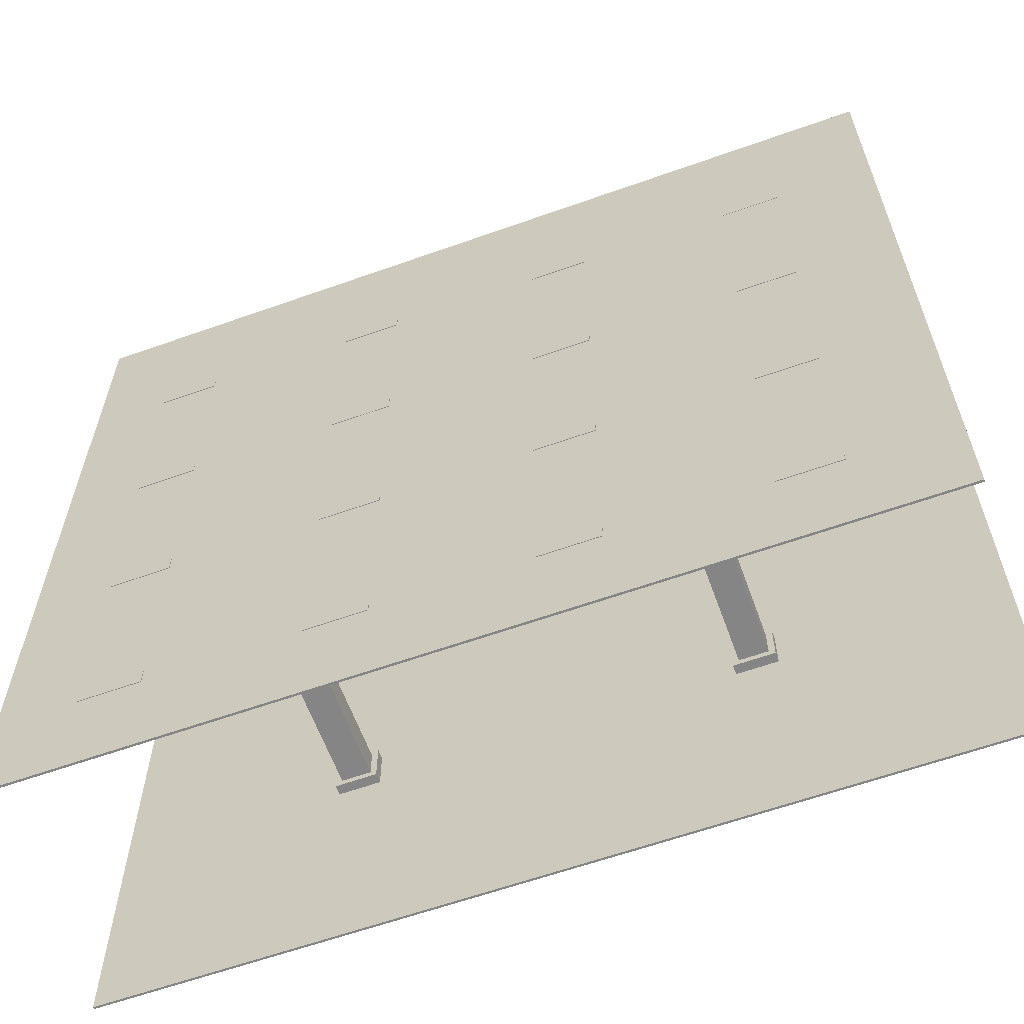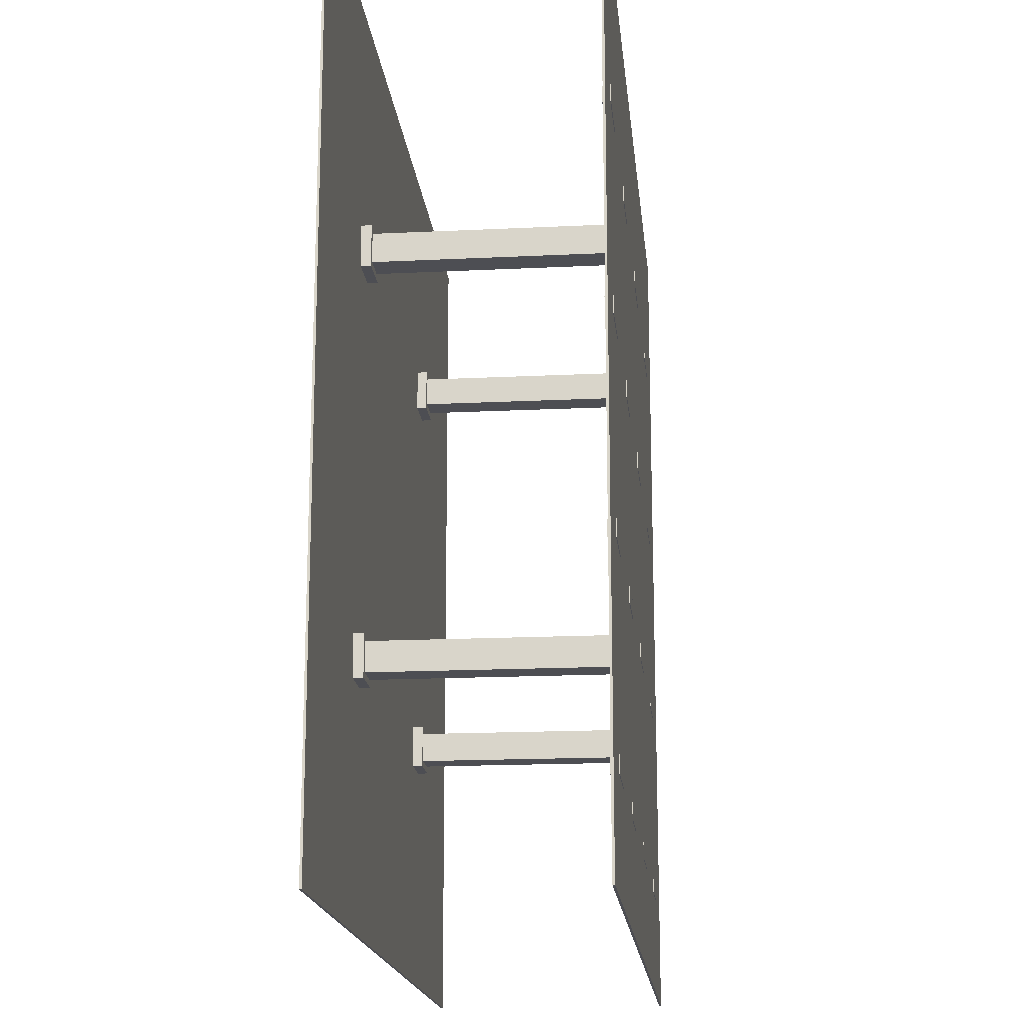
<metadata>
{"format":"obj","ext":"obj","renderer":"f3d","projection":"perspective","resolution":1024,"background":"white","views":[{"elev":-61.8,"azim":-160.1,"up":"+Z"},{"elev":-17.3,"azim":95.6,"up":"+Z"}]}
</metadata>
<code>
o Cube
v 100 -0.25 -100
v 100 0.25 -100
v 100 -0.25 100
v 100 0.25 100
v -100 -0.25 -100
v -100 0.25 -100
v -100 -0.25 100
v -100 0.25 100
f 1 3 7 5
f 4 8 7 3
f 8 6 5 7
f 6 8 4 2
f 2 4 3 1
f 6 2 1 5
o Cube.002
v -49.68 55.14 -49.68
v -48.28 52.5 -48.28
v -49.68 55.14 -40.32
v -48.28 52.5 -41.72
v -40.32 55.14 -49.68
v -41.72 52.5 -48.28
v -40.32 55.14 -40.32
v -41.72 52.5 -41.72
v -49.68 52.5 -49.68
v -49.68 52.5 -40.32
v -40.32 52.5 -40.32
v -40.32 52.5 -49.68
v -48.28 3.308 -48.28
v -48.28 3.308 -41.72
v -41.72 3.308 -41.72
v -41.72 3.308 -48.28
v -49.68 -0.1594 -40.32
v -48.28 2.479 -41.72
v -49.68 -0.1594 -49.68
v -48.28 2.479 -48.28
v -40.32 -0.1594 -40.32
v -41.72 2.479 -41.72
v -40.32 -0.1594 -49.68
v -41.72 2.479 -48.28
v -49.68 2.479 -40.32
v -49.68 2.479 -49.68
v -40.32 2.479 -49.68
v -40.32 2.479 -40.32
v -48.28 51.67 -41.72
v -48.28 51.67 -48.28
v -41.72 51.67 -48.28
v -41.72 51.67 -41.72
f 9 17 18 11
f 11 18 19 15
f 15 19 20 13
f 13 20 17 9
f 11 15 13 9
f 14 16 23 24
f 10 12 18 17
f 12 16 19 18
f 16 14 20 19
f 14 10 17 20
f 23 22 21 24
f 12 10 21 22
f 10 14 24 21
f 16 12 22 23
f 25 33 34 27
f 27 34 35 31
f 31 35 36 29
f 29 36 33 25
f 27 31 29 25
f 30 32 39 40
f 26 28 34 33
f 28 32 35 34
f 32 30 36 35
f 30 26 33 36
f 39 38 37 40
f 28 26 37 38
f 26 30 40 37
f 32 28 38 39
o Cube.001
v 40.32 55.14 -49.68
v 41.72 52.5 -48.28
v 40.32 55.14 -40.32
v 41.72 52.5 -41.72
v 49.68 55.14 -49.68
v 48.28 52.5 -48.28
v 49.68 55.14 -40.32
v 48.28 52.5 -41.72
v 40.32 52.5 -49.68
v 40.32 52.5 -40.32
v 49.68 52.5 -40.32
v 49.68 52.5 -49.68
v 41.72 3.308 -48.28
v 41.72 3.308 -41.72
v 48.28 3.308 -41.72
v 48.28 3.308 -48.28
v 40.32 -0.1594 -40.32
v 41.72 2.479 -41.72
v 40.32 -0.1594 -49.68
v 41.72 2.479 -48.28
v 49.68 -0.1594 -40.32
v 48.28 2.479 -41.72
v 49.68 -0.1594 -49.68
v 48.28 2.479 -48.28
v 40.32 2.479 -40.32
v 40.32 2.479 -49.68
v 49.68 2.479 -49.68
v 49.68 2.479 -40.32
v 41.72 51.67 -41.72
v 41.72 51.67 -48.28
v 48.28 51.67 -48.28
v 48.28 51.67 -41.72
f 41 49 50 43
f 43 50 51 47
f 47 51 52 45
f 45 52 49 41
f 43 47 45 41
f 46 48 55 56
f 42 44 50 49
f 44 48 51 50
f 48 46 52 51
f 46 42 49 52
f 55 54 53 56
f 44 42 53 54
f 42 46 56 53
f 48 44 54 55
f 57 65 66 59
f 59 66 67 63
f 63 67 68 61
f 61 68 65 57
f 59 63 61 57
f 62 64 71 72
f 58 60 66 65
f 60 64 67 66
f 64 62 68 67
f 62 58 65 68
f 71 70 69 72
f 60 58 69 70
f 58 62 72 69
f 64 60 70 71
o Cube.003
v 40.32 55.14 40.32
v 41.72 52.5 41.72
v 40.32 55.14 49.68
v 41.72 52.5 48.28
v 49.68 55.14 40.32
v 48.28 52.5 41.72
v 49.68 55.14 49.68
v 48.28 52.5 48.28
v 40.32 52.5 40.32
v 40.32 52.5 49.68
v 49.68 52.5 49.68
v 49.68 52.5 40.32
v 41.72 3.308 41.72
v 41.72 3.308 48.28
v 48.28 3.308 48.28
v 48.28 3.308 41.72
v 40.32 -0.1594 49.68
v 41.72 2.479 48.28
v 40.32 -0.1594 40.32
v 41.72 2.479 41.72
v 49.68 -0.1594 49.68
v 48.28 2.479 48.28
v 49.68 -0.1594 40.32
v 48.28 2.479 41.72
v 40.32 2.479 49.68
v 40.32 2.479 40.32
v 49.68 2.479 40.32
v 49.68 2.479 49.68
v 41.72 51.67 48.28
v 41.72 51.67 41.72
v 48.28 51.67 41.72
v 48.28 51.67 48.28
f 73 81 82 75
f 75 82 83 79
f 79 83 84 77
f 77 84 81 73
f 75 79 77 73
f 78 80 87 88
f 74 76 82 81
f 76 80 83 82
f 80 78 84 83
f 78 74 81 84
f 87 86 85 88
f 76 74 85 86
f 74 78 88 85
f 80 76 86 87
f 89 97 98 91
f 91 98 99 95
f 95 99 100 93
f 93 100 97 89
f 91 95 93 89
f 94 96 103 104
f 90 92 98 97
f 92 96 99 98
f 96 94 100 99
f 94 90 97 100
f 103 102 101 104
f 92 90 101 102
f 90 94 104 101
f 96 92 102 103
o Cube.004
v -49.68 55.14 40.32
v -48.28 52.5 41.72
v -49.68 55.14 49.68
v -48.28 52.5 48.28
v -40.32 55.14 40.32
v -41.72 52.5 41.72
v -40.32 55.14 49.68
v -41.72 52.5 48.28
v -49.68 52.5 40.32
v -49.68 52.5 49.68
v -40.32 52.5 49.68
v -40.32 52.5 40.32
v -48.28 3.308 41.72
v -48.28 3.308 48.28
v -41.72 3.308 48.28
v -41.72 3.308 41.72
v -49.68 -0.1594 49.68
v -48.28 2.479 48.28
v -49.68 -0.1594 40.32
v -48.28 2.479 41.72
v -40.32 -0.1594 49.68
v -41.72 2.479 48.28
v -40.32 -0.1594 40.32
v -41.72 2.479 41.72
v -49.68 2.479 49.68
v -49.68 2.479 40.32
v -40.32 2.479 40.32
v -40.32 2.479 49.68
v -48.28 51.67 48.28
v -48.28 51.67 41.72
v -41.72 51.67 41.72
v -41.72 51.67 48.28
f 105 113 114 107
f 107 114 115 111
f 111 115 116 109
f 109 116 113 105
f 107 111 109 105
f 110 112 119 120
f 106 108 114 113
f 108 112 115 114
f 112 110 116 115
f 110 106 113 116
f 119 118 117 120
f 108 106 117 118
f 106 110 120 117
f 112 108 118 119
f 121 129 130 123
f 123 130 131 127
f 127 131 132 125
f 125 132 129 121
f 123 127 125 121
f 126 128 135 136
f 122 124 130 129
f 124 128 131 130
f 128 126 132 131
f 126 122 129 132
f 135 134 133 136
f 124 122 133 134
f 122 126 136 133
f 128 124 134 135
o Cube.005
v 100 55.17 -100
v 100 55.67 -100
v 100 55.17 100
v 100 55.67 100
v -100 55.17 -100
v -100 55.67 -100
v -100 55.17 100
v -100 55.67 100
f 137 139 143 141
f 140 144 143 139
f 144 142 141 143
f 142 144 140 138
f 138 140 139 137
f 142 138 137 141
o Cube.006
v 68.43 55.5 -76.57
v 68.43 55.5 -73.43
v 81.57 55.5 -76.57
v 81.57 55.5 -73.43
v 68.09 55.81 -76.9
v 68.09 54.19 -76.9
v 68.09 55.81 -73.1
v 68.09 54.19 -73.1
v 81.91 55.81 -76.9
v 81.91 54.19 -76.9
v 81.91 55.81 -73.1
v 81.91 54.19 -73.1
v 68.43 54.19 -76.57
v 68.43 54.19 -73.43
v 81.57 54.19 -73.43
v 81.57 54.19 -76.57
v 68.32 54.18 -76.78
v 68.32 54.01 -76.78
v 68.32 54.18 -73.22
v 68.32 54.01 -73.22
v 81.68 54.18 -76.78
v 81.68 54.01 -76.78
v 81.68 54.18 -73.22
v 81.68 54.01 -73.22
v 20.05 55.5 -76.57
v 20.05 55.5 -73.43
v 33.19 55.5 -76.57
v 33.19 55.5 -73.43
v 19.71 55.81 -76.9
v 19.71 54.19 -76.9
v 19.71 55.81 -73.1
v 19.71 54.19 -73.1
v 33.53 55.81 -76.9
v 33.53 54.19 -76.9
v 33.53 55.81 -73.1
v 33.53 54.19 -73.1
v 20.05 54.19 -76.57
v 20.05 54.19 -73.43
v 33.19 54.19 -73.43
v 33.19 54.19 -76.57
v 19.94 54.18 -76.78
v 19.94 54.01 -76.78
v 19.94 54.18 -73.22
v 19.94 54.01 -73.22
v 33.3 54.18 -76.78
v 33.3 54.01 -76.78
v 33.3 54.18 -73.22
v 33.3 54.01 -73.22
v -28.33 55.5 -76.57
v -28.33 55.5 -73.43
v -15.19 55.5 -76.57
v -15.19 55.5 -73.43
v -28.67 55.81 -76.9
v -28.67 54.19 -76.9
v -28.67 55.81 -73.1
v -28.67 54.19 -73.1
v -14.85 55.81 -76.9
v -14.85 54.19 -76.9
v -14.85 55.81 -73.1
v -14.85 54.19 -73.1
v -28.33 54.19 -76.57
v -28.33 54.19 -73.43
v -15.19 54.19 -73.43
v -15.19 54.19 -76.57
v -28.44 54.18 -76.78
v -28.44 54.01 -76.78
v -28.44 54.18 -73.22
v -28.44 54.01 -73.22
v -15.08 54.18 -76.78
v -15.08 54.01 -76.78
v -15.08 54.18 -73.22
v -15.08 54.01 -73.22
v -76.71 55.5 -76.57
v -76.71 55.5 -73.43
v -63.57 55.5 -76.57
v -63.57 55.5 -73.43
v -77.05 55.81 -76.9
v -77.05 54.19 -76.9
v -77.05 55.81 -73.1
v -77.05 54.19 -73.1
v -63.23 55.81 -76.9
v -63.23 54.19 -76.9
v -63.23 55.81 -73.1
v -63.23 54.19 -73.1
v -76.71 54.19 -76.57
v -76.71 54.19 -73.43
v -63.57 54.19 -73.43
v -63.57 54.19 -76.57
v -76.82 54.18 -76.78
v -76.82 54.01 -76.78
v -76.82 54.18 -73.22
v -76.82 54.01 -73.22
v -63.46 54.18 -76.78
v -63.46 54.01 -76.78
v -63.46 54.18 -73.22
v -63.46 54.01 -73.22
v 68.43 55.49 -30.87
v 68.43 55.49 -27.73
v 81.57 55.49 -30.87
v 81.57 55.49 -27.73
v 68.09 55.81 -31.2
v 68.09 54.19 -31.2
v 68.09 55.81 -27.4
v 68.09 54.19 -27.4
v 81.91 55.81 -31.2
v 81.91 54.19 -31.2
v 81.91 55.81 -27.4
v 81.91 54.19 -27.4
v 68.43 54.19 -30.87
v 68.43 54.19 -27.73
v 81.57 54.19 -27.73
v 81.57 54.19 -30.87
v 68.32 54.18 -31.08
v 68.32 54.01 -31.08
v 68.32 54.18 -27.52
v 68.32 54.01 -27.52
v 81.68 54.18 -31.08
v 81.68 54.01 -31.08
v 81.68 54.18 -27.52
v 81.68 54.01 -27.52
v 20.05 55.49 -30.87
v 20.05 55.49 -27.73
v 33.19 55.49 -30.87
v 33.19 55.49 -27.73
v 19.71 55.81 -31.2
v 19.71 54.19 -31.2
v 19.71 55.81 -27.4
v 19.71 54.19 -27.4
v 33.53 55.81 -31.2
v 33.53 54.19 -31.2
v 33.53 55.81 -27.4
v 33.53 54.19 -27.4
v 20.05 54.19 -30.87
v 20.05 54.19 -27.73
v 33.19 54.19 -27.73
v 33.19 54.19 -30.87
v 19.94 54.18 -31.08
v 19.94 54.01 -31.08
v 19.94 54.18 -27.52
v 19.94 54.01 -27.52
v 33.3 54.18 -31.08
v 33.3 54.01 -31.08
v 33.3 54.18 -27.52
v 33.3 54.01 -27.52
v -28.33 55.49 -30.87
v -28.33 55.49 -27.73
v -15.19 55.49 -30.87
v -15.19 55.49 -27.73
v -28.67 55.81 -31.2
v -28.67 54.19 -31.2
v -28.67 55.81 -27.4
v -28.67 54.19 -27.4
v -14.85 55.81 -31.2
v -14.85 54.19 -31.2
v -14.85 55.81 -27.4
v -14.85 54.19 -27.4
v -28.33 54.19 -30.87
v -28.33 54.19 -27.73
v -15.19 54.19 -27.73
v -15.19 54.19 -30.87
v -28.44 54.18 -31.08
v -28.44 54.01 -31.08
v -28.44 54.18 -27.52
v -28.44 54.01 -27.52
v -15.08 54.18 -31.08
v -15.08 54.01 -31.08
v -15.08 54.18 -27.52
v -15.08 54.01 -27.52
v -76.71 55.49 -30.87
v -76.71 55.49 -27.73
v -63.57 55.49 -30.87
v -63.57 55.49 -27.73
v -77.05 55.81 -31.2
v -77.05 54.19 -31.2
v -77.05 55.81 -27.4
v -77.05 54.19 -27.4
v -63.23 55.81 -31.2
v -63.23 54.19 -31.2
v -63.23 55.81 -27.4
v -63.23 54.19 -27.4
v -76.71 54.19 -30.87
v -76.71 54.19 -27.73
v -63.57 54.19 -27.73
v -63.57 54.19 -30.87
v -76.82 54.18 -31.08
v -76.82 54.01 -31.08
v -76.82 54.18 -27.52
v -76.82 54.01 -27.52
v -63.46 54.18 -31.08
v -63.46 54.01 -31.08
v -63.46 54.18 -27.52
v -63.46 54.01 -27.52
v 68.43 55.49 14.83
v 68.43 55.49 17.97
v 81.57 55.49 14.83
v 81.57 55.49 17.97
v 68.09 55.81 14.5
v 68.09 54.19 14.5
v 68.09 55.81 18.3
v 68.09 54.19 18.3
v 81.91 55.81 14.5
v 81.91 54.19 14.5
v 81.91 55.81 18.3
v 81.91 54.19 18.3
v 68.43 54.19 14.83
v 68.43 54.19 17.97
v 81.57 54.19 17.97
v 81.57 54.19 14.83
v 68.32 54.18 14.62
v 68.32 54.01 14.62
v 68.32 54.18 18.18
v 68.32 54.01 18.18
v 81.68 54.18 14.62
v 81.68 54.01 14.62
v 81.68 54.18 18.18
v 81.68 54.01 18.18
v 20.05 55.49 14.83
v 20.05 55.49 17.97
v 33.19 55.49 14.83
v 33.19 55.49 17.97
v 19.71 55.81 14.5
v 19.71 54.19 14.5
v 19.71 55.81 18.3
v 19.71 54.19 18.3
v 33.53 55.81 14.5
v 33.53 54.19 14.5
v 33.53 55.81 18.3
v 33.53 54.19 18.3
v 20.05 54.19 14.83
v 20.05 54.19 17.97
v 33.19 54.19 17.97
v 33.19 54.19 14.83
v 19.94 54.18 14.62
v 19.94 54.01 14.62
v 19.94 54.18 18.18
v 19.94 54.01 18.18
v 33.3 54.18 14.62
v 33.3 54.01 14.62
v 33.3 54.18 18.18
v 33.3 54.01 18.18
v -28.33 55.49 14.83
v -28.33 55.49 17.97
v -15.19 55.49 14.83
v -15.19 55.49 17.97
v -28.67 55.81 14.5
v -28.67 54.19 14.5
v -28.67 55.81 18.3
v -28.67 54.19 18.3
v -14.85 55.81 14.5
v -14.85 54.19 14.5
v -14.85 55.81 18.3
v -14.85 54.19 18.3
v -28.33 54.19 14.83
v -28.33 54.19 17.97
v -15.19 54.19 17.97
v -15.19 54.19 14.83
v -28.44 54.18 14.62
v -28.44 54.01 14.62
v -28.44 54.18 18.18
v -28.44 54.01 18.18
v -15.08 54.18 14.62
v -15.08 54.01 14.62
v -15.08 54.18 18.18
v -15.08 54.01 18.18
v -76.71 55.49 14.83
v -76.71 55.49 17.97
v -63.57 55.49 14.83
v -63.57 55.49 17.97
v -77.05 55.81 14.5
v -77.05 54.19 14.5
v -77.05 55.81 18.3
v -77.05 54.19 18.3
v -63.23 55.81 14.5
v -63.23 54.19 14.5
v -63.23 55.81 18.3
v -63.23 54.19 18.3
v -76.71 54.19 14.83
v -76.71 54.19 17.97
v -63.57 54.19 17.97
v -63.57 54.19 14.83
v -76.82 54.18 14.62
v -76.82 54.01 14.62
v -76.82 54.18 18.18
v -76.82 54.01 18.18
v -63.46 54.18 14.62
v -63.46 54.01 14.62
v -63.46 54.18 18.18
v -63.46 54.01 18.18
v 68.43 55.49 60.53
v 68.43 55.49 63.67
v 81.57 55.49 60.53
v 81.57 55.49 63.67
v 68.09 55.81 60.2
v 68.09 54.19 60.2
v 68.09 55.81 64
v 68.09 54.19 64
v 81.91 55.81 60.2
v 81.91 54.19 60.2
v 81.91 55.81 64
v 81.91 54.19 64
v 68.43 54.19 60.53
v 68.43 54.19 63.67
v 81.57 54.19 63.67
v 81.57 54.19 60.53
v 68.32 54.18 60.32
v 68.32 54.01 60.32
v 68.32 54.18 63.88
v 68.32 54.01 63.88
v 81.68 54.18 60.32
v 81.68 54.01 60.32
v 81.68 54.18 63.88
v 81.68 54.01 63.88
v 20.05 55.49 60.53
v 20.05 55.49 63.67
v 33.19 55.49 60.53
v 33.19 55.49 63.67
v 19.71 55.81 60.2
v 19.71 54.19 60.2
v 19.71 55.81 64
v 19.71 54.19 64
v 33.53 55.81 60.2
v 33.53 54.19 60.2
v 33.53 55.81 64
v 33.53 54.19 64
v 20.05 54.19 60.53
v 20.05 54.19 63.67
v 33.19 54.19 63.67
v 33.19 54.19 60.53
v 19.94 54.18 60.32
v 19.94 54.01 60.32
v 19.94 54.18 63.88
v 19.94 54.01 63.88
v 33.3 54.18 60.32
v 33.3 54.01 60.32
v 33.3 54.18 63.88
v 33.3 54.01 63.88
v -28.33 55.49 60.53
v -28.33 55.49 63.67
v -15.19 55.49 60.53
v -15.19 55.49 63.67
v -28.67 55.81 60.2
v -28.67 54.19 60.2
v -28.67 55.81 64
v -28.67 54.19 64
v -14.85 55.81 60.2
v -14.85 54.19 60.2
v -14.85 55.81 64
v -14.85 54.19 64
v -28.33 54.19 60.53
v -28.33 54.19 63.67
v -15.19 54.19 63.67
v -15.19 54.19 60.53
v -28.44 54.18 60.32
v -28.44 54.01 60.32
v -28.44 54.18 63.88
v -28.44 54.01 63.88
v -15.08 54.18 60.32
v -15.08 54.01 60.32
v -15.08 54.18 63.88
v -15.08 54.01 63.88
v -76.71 55.49 60.53
v -76.71 55.49 63.67
v -63.57 55.49 60.53
v -63.57 55.49 63.67
v -77.05 55.81 60.2
v -77.05 54.19 60.2
v -77.05 55.81 64
v -77.05 54.19 64
v -63.23 55.81 60.2
v -63.23 54.19 60.2
v -63.23 55.81 64
v -63.23 54.19 64
v -76.71 54.19 60.53
v -76.71 54.19 63.67
v -63.57 54.19 63.67
v -63.57 54.19 60.53
v -76.82 54.18 60.32
v -76.82 54.01 60.32
v -76.82 54.18 63.88
v -76.82 54.01 63.88
v -63.46 54.18 60.32
v -63.46 54.01 60.32
v -63.46 54.18 63.88
v -63.46 54.01 63.88
f 149 150 152 151
f 151 152 156 155
f 155 156 154 153
f 153 154 150 149
f 151 155 153 149
f 157 145 146 158
f 158 146 148 159
f 148 147 160 159
f 147 145 157 160
f 146 145 147 148
f 157 150 154 156 152 158 159 160
f 152 150 157 158
f 173 174 176 175
f 175 176 180 179
f 179 180 178 177
f 177 178 174 173
f 175 179 177 173
f 181 169 170 182
f 182 170 172 183
f 172 171 184 183
f 171 169 181 184
f 170 169 171 172
f 181 174 178 180 176 182 183 184
f 176 174 181 182
f 197 198 200 199
f 199 200 204 203
f 203 204 202 201
f 201 202 198 197
f 199 203 201 197
f 205 193 194 206
f 206 194 196 207
f 196 195 208 207
f 195 193 205 208
f 194 193 195 196
f 205 198 202 204 200 206 207 208
f 200 198 205 206
f 221 222 224 223
f 223 224 228 227
f 227 228 226 225
f 225 226 222 221
f 223 227 225 221
f 229 217 218 230
f 230 218 220 231
f 220 219 232 231
f 219 217 229 232
f 218 217 219 220
f 229 222 226 228 224 230 231 232
f 224 222 229 230
f 245 246 248 247
f 247 248 252 251
f 251 252 250 249
f 249 250 246 245
f 247 251 249 245
f 253 241 242 254
f 254 242 244 255
f 244 243 256 255
f 243 241 253 256
f 242 241 243 244
f 253 246 250 252 248 254 255 256
f 248 246 253 254
f 269 270 272 271
f 271 272 276 275
f 275 276 274 273
f 273 274 270 269
f 271 275 273 269
f 277 265 266 278
f 278 266 268 279
f 268 267 280 279
f 267 265 277 280
f 266 265 267 268
f 277 270 274 276 272 278 279 280
f 272 270 277 278
f 293 294 296 295
f 295 296 300 299
f 299 300 298 297
f 297 298 294 293
f 295 299 297 293
f 301 289 290 302
f 302 290 292 303
f 292 291 304 303
f 291 289 301 304
f 290 289 291 292
f 301 294 298 300 296 302 303 304
f 296 294 301 302
f 317 318 320 319
f 319 320 324 323
f 323 324 322 321
f 321 322 318 317
f 319 323 321 317
f 325 313 314 326
f 326 314 316 327
f 316 315 328 327
f 315 313 325 328
f 314 313 315 316
f 325 318 322 324 320 326 327 328
f 320 318 325 326
f 341 342 344 343
f 343 344 348 347
f 347 348 346 345
f 345 346 342 341
f 343 347 345 341
f 349 337 338 350
f 350 338 340 351
f 340 339 352 351
f 339 337 349 352
f 338 337 339 340
f 349 342 346 348 344 350 351 352
f 344 342 349 350
f 365 366 368 367
f 367 368 372 371
f 371 372 370 369
f 369 370 366 365
f 367 371 369 365
f 373 361 362 374
f 374 362 364 375
f 364 363 376 375
f 363 361 373 376
f 362 361 363 364
f 373 366 370 372 368 374 375 376
f 368 366 373 374
f 389 390 392 391
f 391 392 396 395
f 395 396 394 393
f 393 394 390 389
f 391 395 393 389
f 397 385 386 398
f 398 386 388 399
f 388 387 400 399
f 387 385 397 400
f 386 385 387 388
f 397 390 394 396 392 398 399 400
f 392 390 397 398
f 413 414 416 415
f 415 416 420 419
f 419 420 418 417
f 417 418 414 413
f 415 419 417 413
f 421 409 410 422
f 422 410 412 423
f 412 411 424 423
f 411 409 421 424
f 410 409 411 412
f 421 414 418 420 416 422 423 424
f 416 414 421 422
f 437 438 440 439
f 439 440 444 443
f 443 444 442 441
f 441 442 438 437
f 439 443 441 437
f 445 433 434 446
f 446 434 436 447
f 436 435 448 447
f 435 433 445 448
f 434 433 435 436
f 445 438 442 444 440 446 447 448
f 440 438 445 446
f 461 462 464 463
f 463 464 468 467
f 467 468 466 465
f 465 466 462 461
f 463 467 465 461
f 469 457 458 470
f 470 458 460 471
f 460 459 472 471
f 459 457 469 472
f 458 457 459 460
f 469 462 466 468 464 470 471 472
f 464 462 469 470
f 485 486 488 487
f 487 488 492 491
f 491 492 490 489
f 489 490 486 485
f 487 491 489 485
f 493 481 482 494
f 494 482 484 495
f 484 483 496 495
f 483 481 493 496
f 482 481 483 484
f 493 486 490 492 488 494 495 496
f 488 486 493 494
f 509 510 512 511
f 511 512 516 515
f 515 516 514 513
f 513 514 510 509
f 511 515 513 509
f 517 505 506 518
f 518 506 508 519
f 508 507 520 519
f 507 505 517 520
f 506 505 507 508
f 517 510 514 516 512 518 519 520
f 512 510 517 518
f 161 162 164 163
f 163 164 168 167
f 167 168 166 165
f 165 166 162 161
f 163 167 165 161
f 168 164 162 166
f 185 186 188 187
f 187 188 192 191
f 191 192 190 189
f 189 190 186 185
f 187 191 189 185
f 192 188 186 190
f 209 210 212 211
f 211 212 216 215
f 215 216 214 213
f 213 214 210 209
f 211 215 213 209
f 216 212 210 214
f 233 234 236 235
f 235 236 240 239
f 239 240 238 237
f 237 238 234 233
f 235 239 237 233
f 240 236 234 238
f 257 258 260 259
f 259 260 264 263
f 263 264 262 261
f 261 262 258 257
f 259 263 261 257
f 264 260 258 262
f 281 282 284 283
f 283 284 288 287
f 287 288 286 285
f 285 286 282 281
f 283 287 285 281
f 288 284 282 286
f 305 306 308 307
f 307 308 312 311
f 311 312 310 309
f 309 310 306 305
f 307 311 309 305
f 312 308 306 310
f 329 330 332 331
f 331 332 336 335
f 335 336 334 333
f 333 334 330 329
f 331 335 333 329
f 336 332 330 334
f 353 354 356 355
f 355 356 360 359
f 359 360 358 357
f 357 358 354 353
f 355 359 357 353
f 360 356 354 358
f 377 378 380 379
f 379 380 384 383
f 383 384 382 381
f 381 382 378 377
f 379 383 381 377
f 384 380 378 382
f 401 402 404 403
f 403 404 408 407
f 407 408 406 405
f 405 406 402 401
f 403 407 405 401
f 408 404 402 406
f 425 426 428 427
f 427 428 432 431
f 431 432 430 429
f 429 430 426 425
f 427 431 429 425
f 432 428 426 430
f 449 450 452 451
f 451 452 456 455
f 455 456 454 453
f 453 454 450 449
f 451 455 453 449
f 456 452 450 454
f 473 474 476 475
f 475 476 480 479
f 479 480 478 477
f 477 478 474 473
f 475 479 477 473
f 480 476 474 478
f 497 498 500 499
f 499 500 504 503
f 503 504 502 501
f 501 502 498 497
f 499 503 501 497
f 504 500 498 502
f 521 522 524 523
f 523 524 528 527
f 527 528 526 525
f 525 526 522 521
f 523 527 525 521
f 528 524 522 526

</code>
